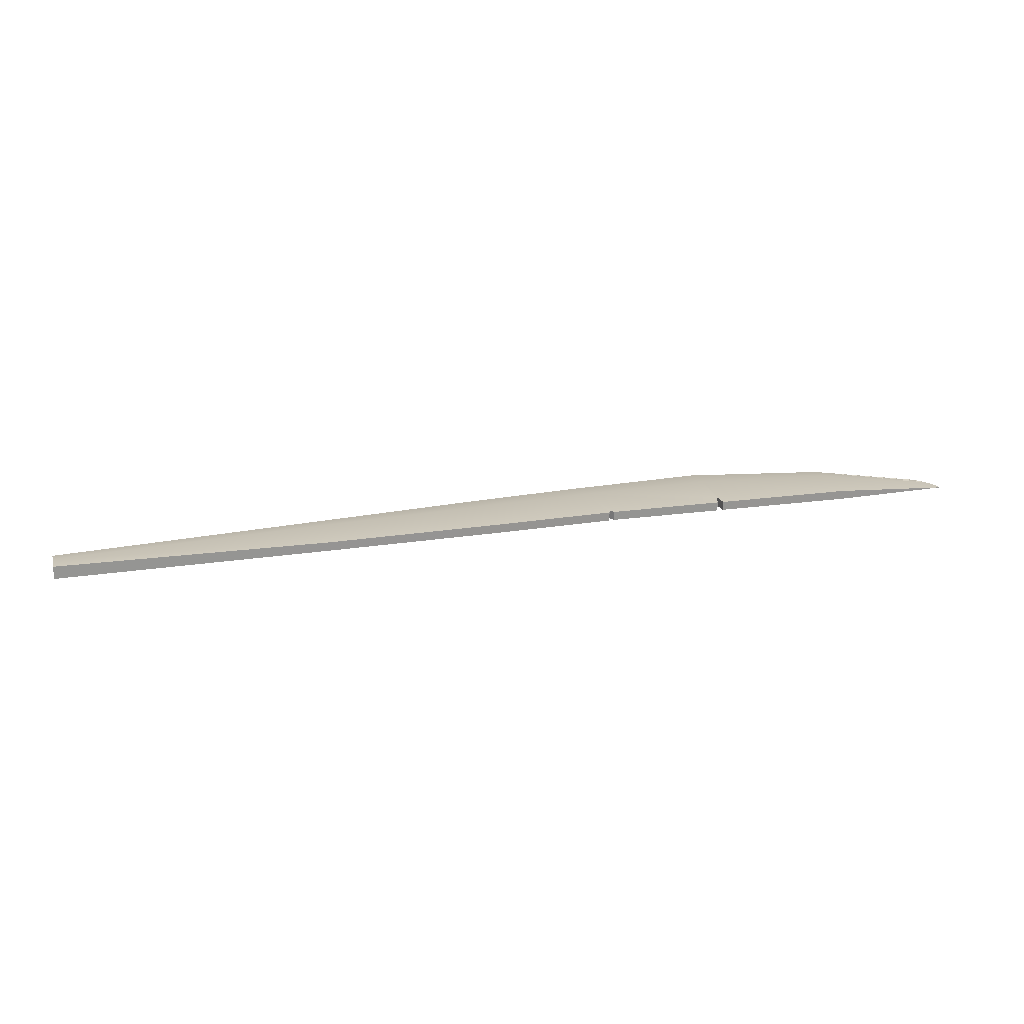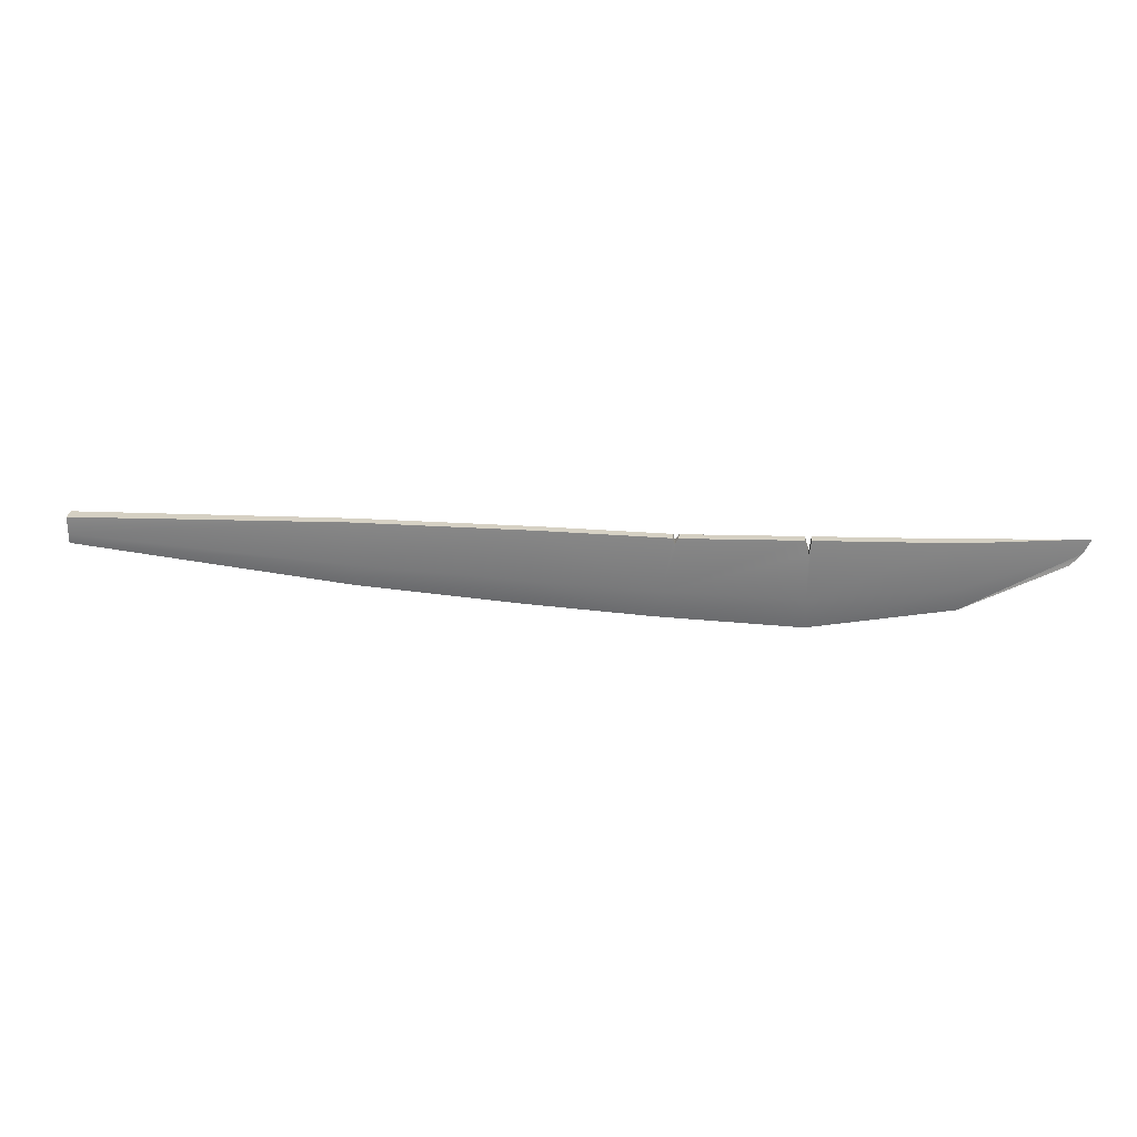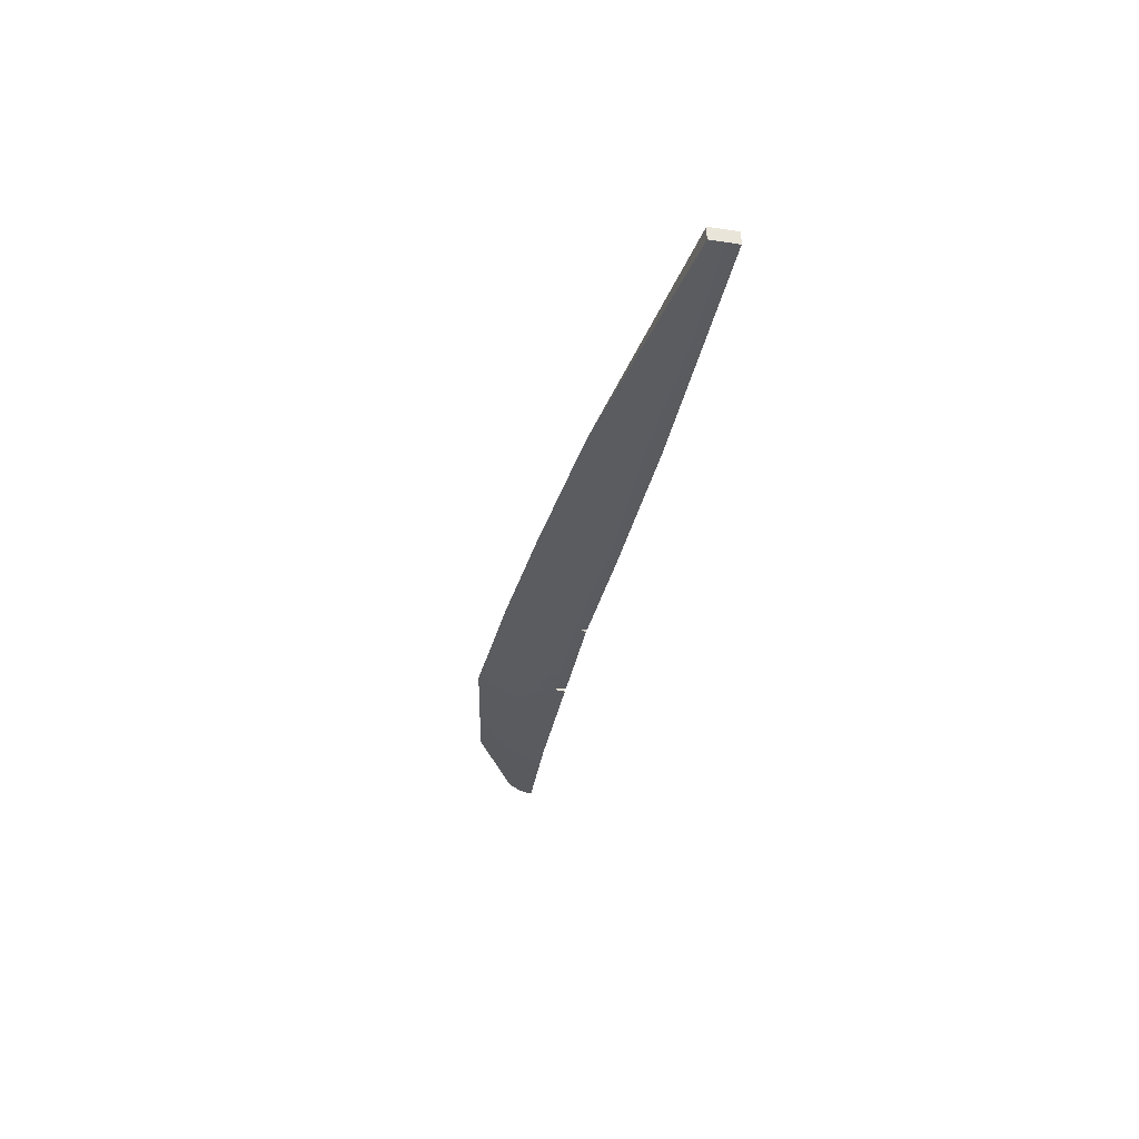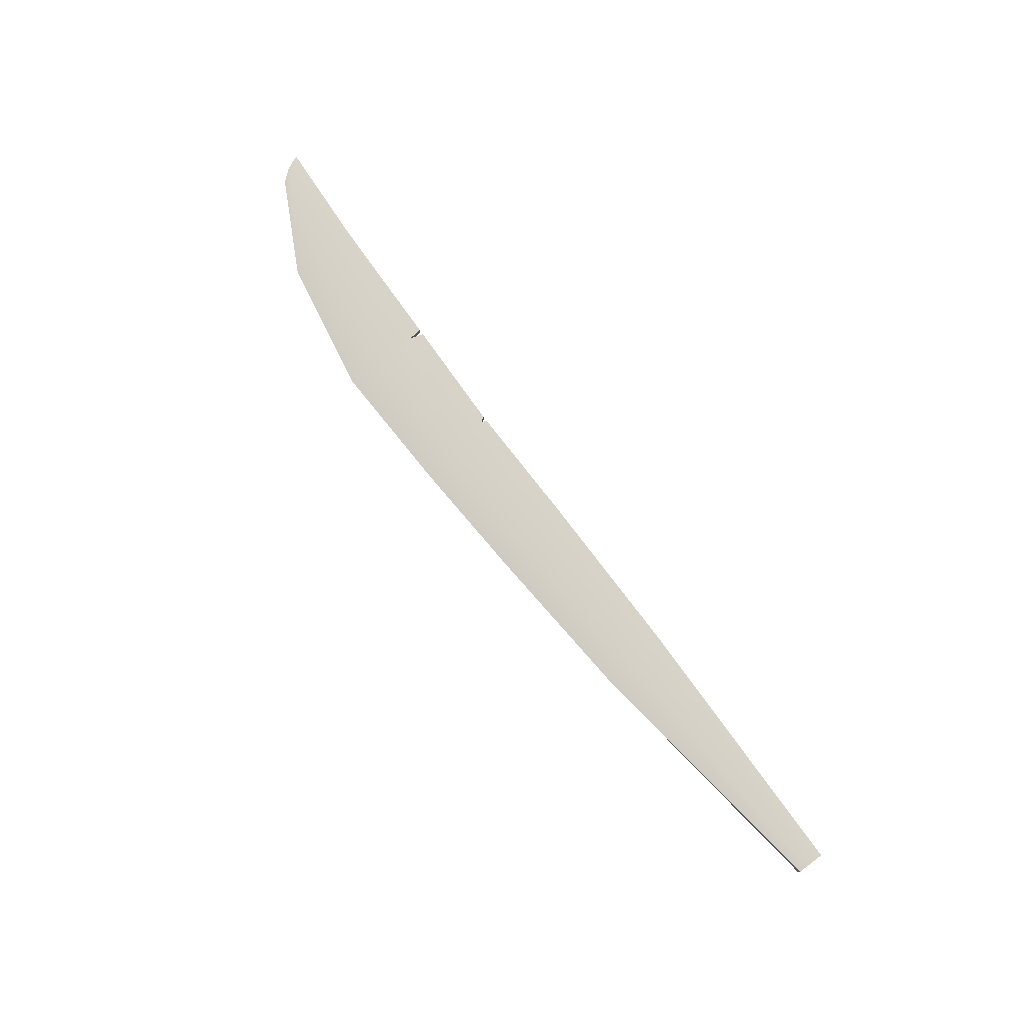
<metadata>
{"format":"obj","ext":"obj","renderer":"f3d","projection":"perspective","resolution":1024,"background":"white","views":[{"elev":22.7,"azim":165.3,"up":"+Z"},{"elev":26.7,"azim":-174.7,"up":"+Y"},{"elev":-33.3,"azim":78.4,"up":"+Z"},{"elev":75.8,"azim":53.3,"up":"+Z"}]}
</metadata>
<code>
o Plane
v -9.063 -1.12 -0.001
v -7.077 -1.001 -0.001
v -9.408 0.2596 -0.076
v -7.299 0.296 -0.076
v -4.423 -0.7992 -0.001
v -4.423 0.309 -0.076
v 0.007521 -0.2193 -0.1083
v 0.007521 0.2228 -0.1083
v -11.36 -1.201 -0.001
v -11.39 0.3116 -0.076
v -13.63 -0.7862 -0.001
v -13.62 0.3683 -0.076
v -15.2 0.03504 -0.001
v -15.49 0.4855 -0.001
v -9.168 -0.6488 -0.076
v -7.153 -0.56 -0.076
v -4.423 -0.4224 -0.076
v 0.007521 -0.06899 -0.1083
v -11.36 -0.6869 -0.076
v -13.63 -0.3937 -0.076
v -15.38 0.2433 -0.001
v -11.36 0.08339 -0.076
v -11.29 0.3093 -0.076
v -9.349 0.165 -0.076
v -9.318 0.2609 -0.076
v -9.168 -0.6488 0.074
v -7.153 -0.56 0.074
v -7.299 0.296 0.074
v -4.423 -0.4224 0.074
v -4.423 0.309 0.074
v 0.007521 -0.06899 0.1063
v 0.007521 0.2228 0.1063
v 0.007521 -0.2193 0.1063
v -11.36 -0.6869 0.074
v -13.63 -0.3937 0.074
v -11.39 0.3116 0.074
v -13.62 0.3683 0.074
v -9.349 0.165 0.074
v -11.36 0.08339 0.074
v -9.408 0.2596 0.074
v -11.29 0.3093 0.074
v -9.318 0.2609 0.074
f 15 24 25 4 16
f 16 17 5 2
f 17 18 7 5
f 15 19 22 23 3 24
f 19 20 12 10 22
f 20 21 14 12
f 11 13 21 20
f 9 11 20 19
f 1 9 19 15
f 6 8 18 17
f 4 6 17 16
f 1 15 16 2
f 29 5 33 31
f 27 2 5 29
f 26 27 28 42 38
f 26 38 40 41 39 34
f 34 39 36 37 35
f 35 37 14 21
f 11 35 21 13
f 9 34 35 11
f 1 26 34 9
f 30 29 31 32
f 28 27 29 30
f 1 2 27 26
f 22 10 36 39
f 12 14 37
f 3 23 41 40
f 23 22 39 41
f 6 4 28 30
f 24 3 40 38
f 4 25 42 28
f 18 8 32 31
f 7 18 31 33
f 25 24 38 42
f 10 12 37 36
f 8 6 30 32
f 5 7 33

</code>
